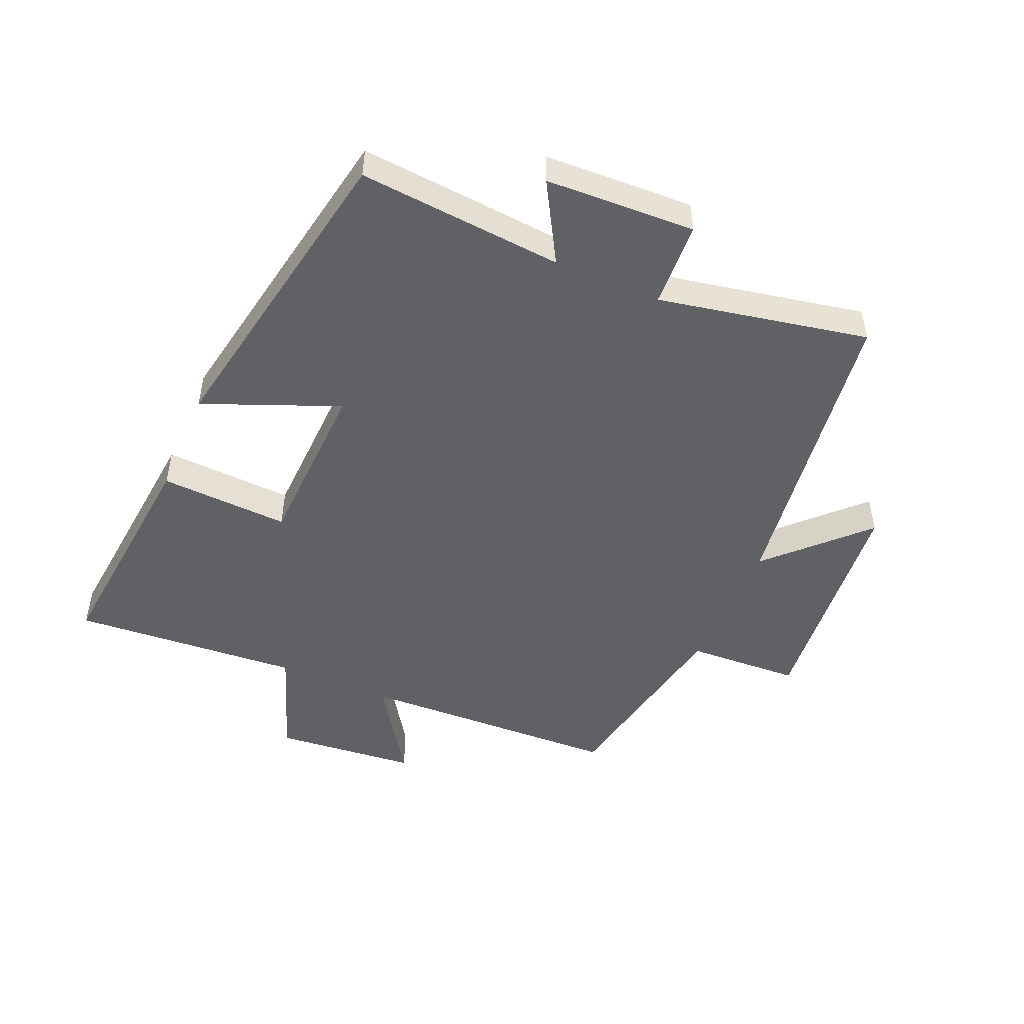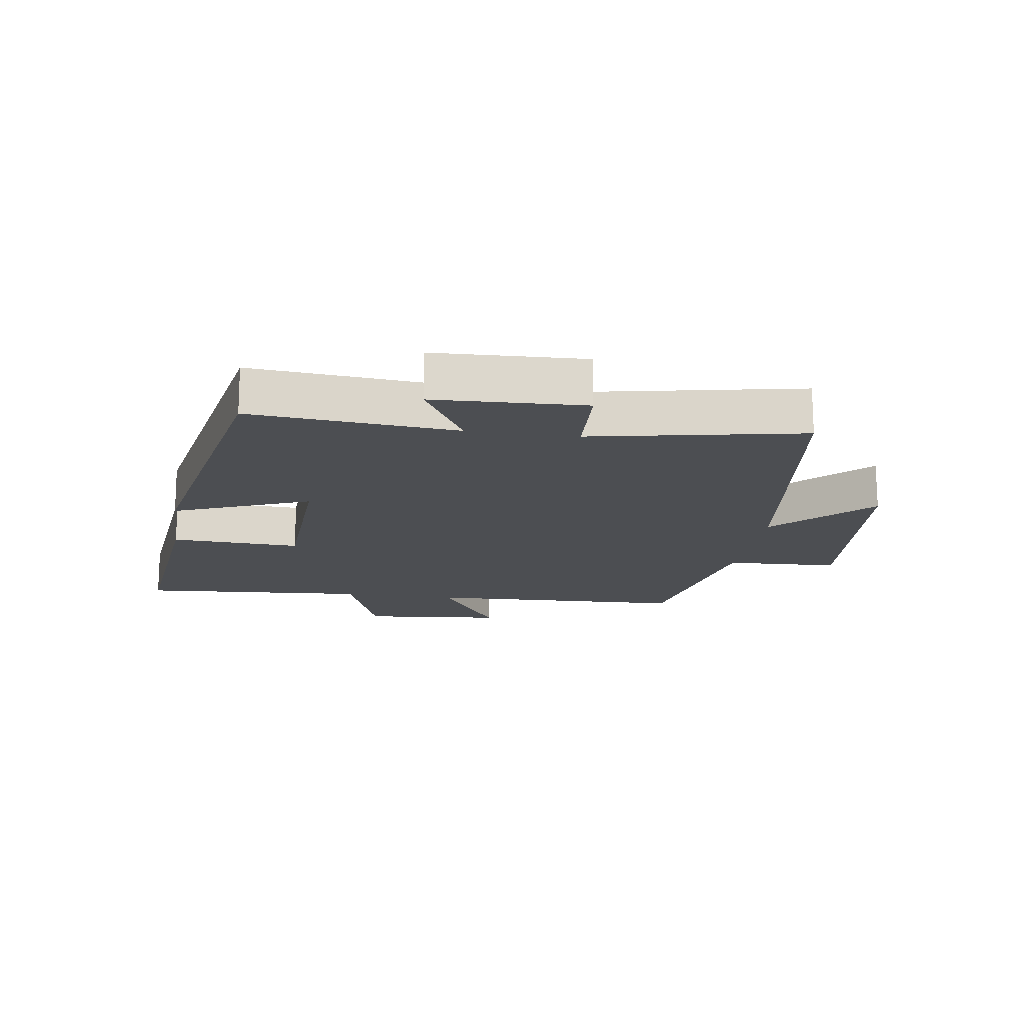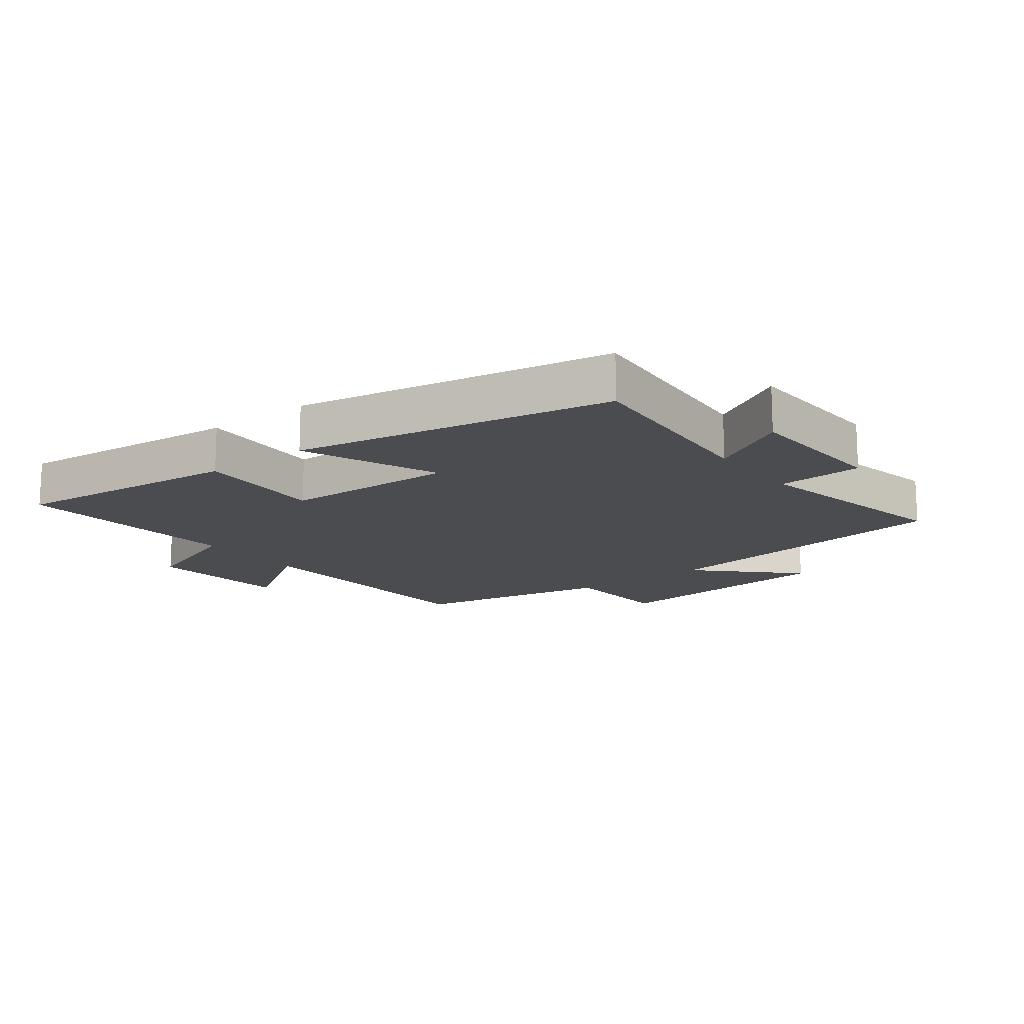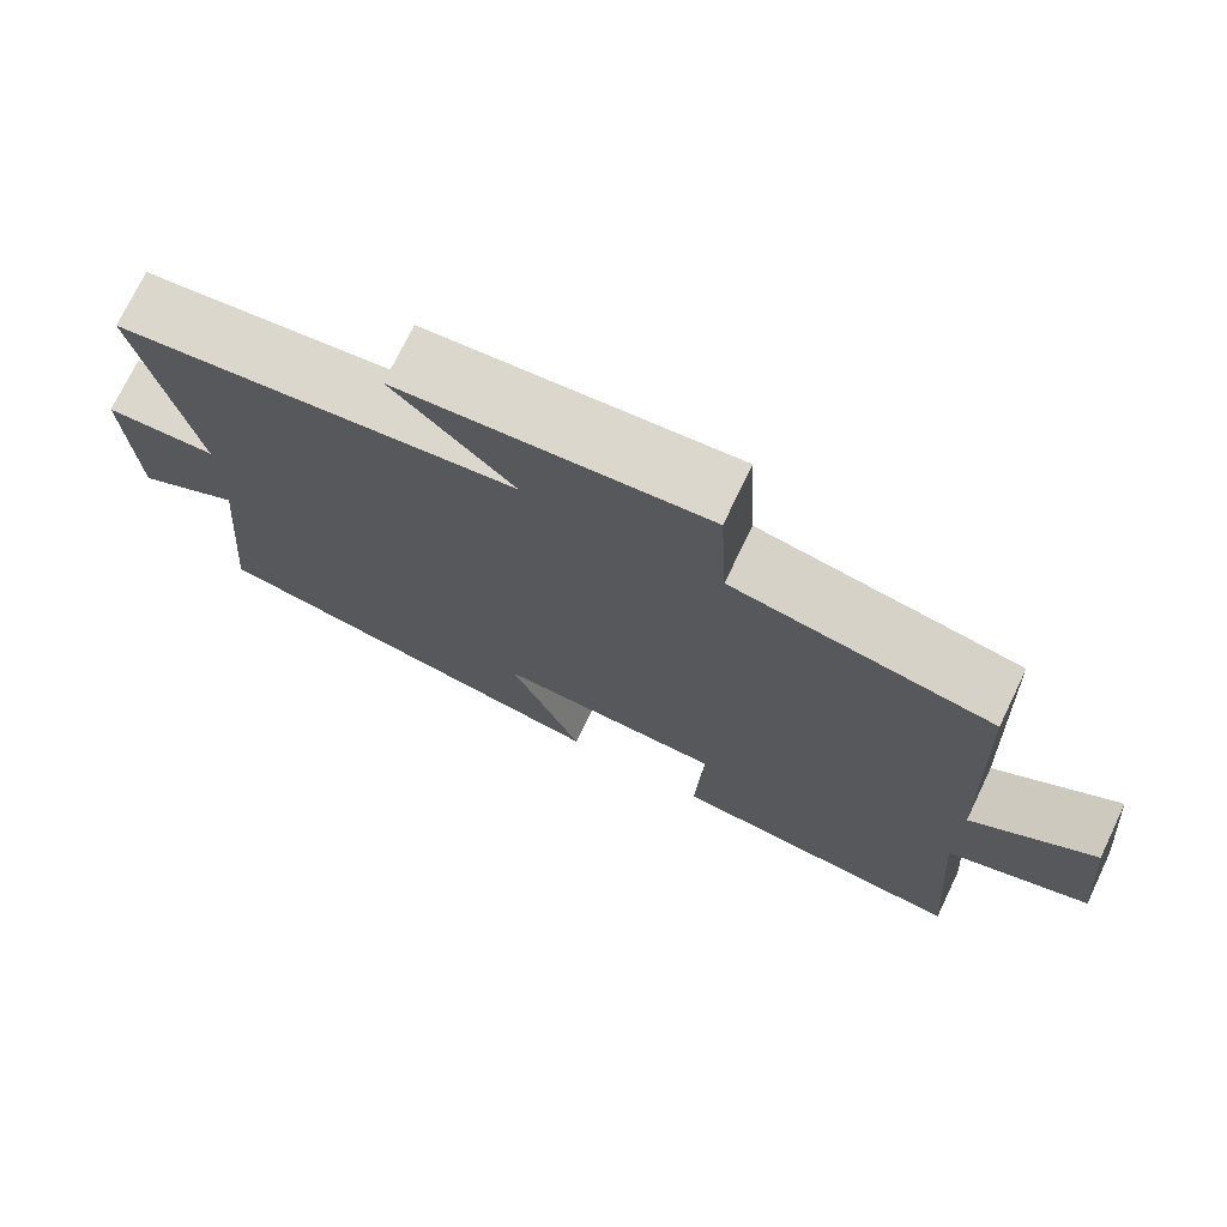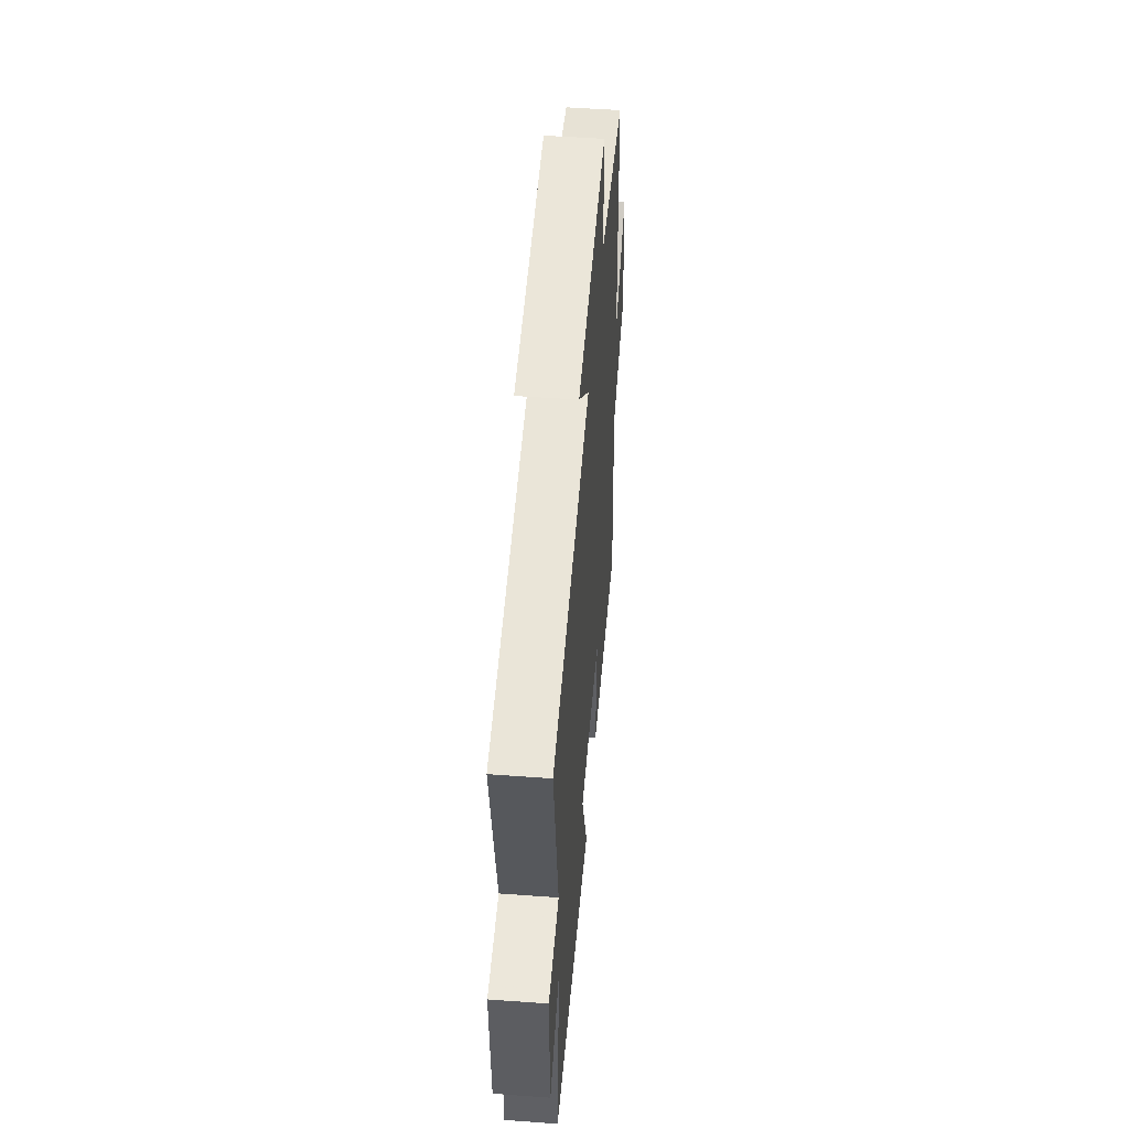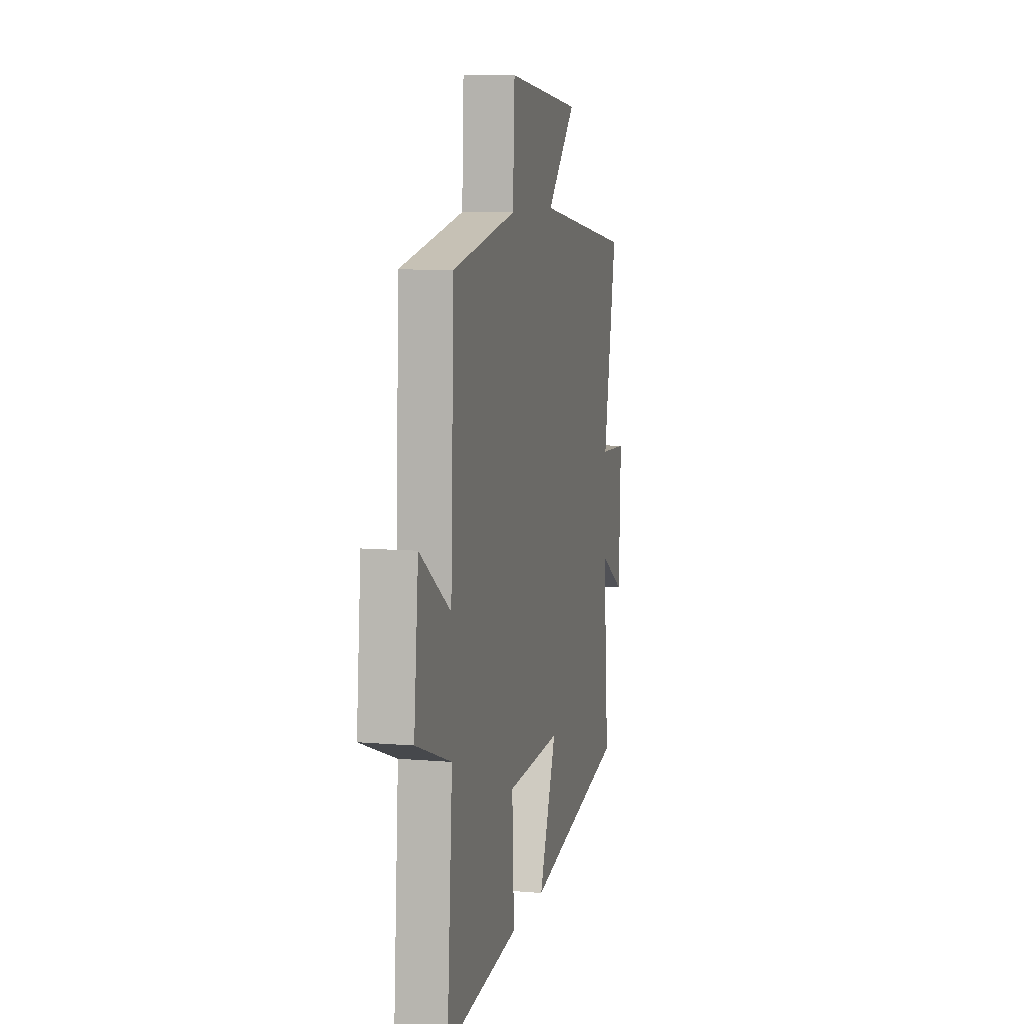
<metadata>
{"format":"obj","ext":"obj","renderer":"f3d","projection":"perspective","resolution":1024,"background":"white","views":[{"elev":-49.2,"azim":-113.3,"up":"+Y"},{"elev":-16.5,"azim":-98.6,"up":"+Y"},{"elev":-15.2,"azim":-142.5,"up":"+Y"},{"elev":73.5,"azim":25.6,"up":"+Z"},{"elev":50.6,"azim":-85.4,"up":"+Z"},{"elev":8.6,"azim":103.1,"up":"+Z"}]}
</metadata>
<code>
v 0.484 0.07 0.439
v 0.5 0.07 0.019
v 0.654 0.07 0.121
v 0.676 0.07 -0.107
v 0.5 0.07 -0.171
v 0.527 0.07 -0.537
v 0.158 0.07 -0.5
v 0.168 0.07 -0.293
v -0.108 0.07 -0.283
v -0.02 0.07 -0.5
v -0.528 0.07 -0.406
v -0.5 0.07 -0.078
v -0.627 0.07 -0.151
v -0.637 0.07 0.089
v -0.5 0.07 0.096
v -0.566 0.07 0.432
v -0.074 0.07 0.5
v -0.221 0.07 0.645
v 0.155 0.07 0.681
v 0.164 0.07 0.5
v 0.484 0 0.439
v 0.5 0 0.019
v 0.654 0 0.121
v 0.676 0 -0.107
v 0.5 0 -0.171
v 0.527 0 -0.537
v 0.158 0 -0.5
v 0.168 0 -0.293
v -0.108 0 -0.283
v -0.02 0 -0.5
v -0.528 0 -0.406
v -0.5 0 -0.078
v -0.627 0 -0.151
v -0.637 0 0.089
v -0.5 0 0.096
v -0.566 0 0.432
v -0.074 0 0.5
v -0.221 0 0.645
v 0.155 0 0.681
v 0.164 0 0.5
f 17 18 19 20
f 20 1 2
f 17 20 2
f 16 17 2
f 15 16 2
f 12 13 14 15
f 12 15 2
f 9 10 11 12
f 8 9 12 2
f 5 6 7 8
f 5 8 2 3
f 3 4 5
f 40 39 38 37
f 22 21 40
f 22 40 37
f 22 37 36
f 22 36 35
f 35 34 33 32
f 22 35 32
f 32 31 30 29
f 22 32 29 28
f 28 27 26 25
f 23 22 28 25
f 25 24 23
f 1 21 22 2
f 2 22 23 3
f 3 23 24 4
f 4 24 25 5
f 5 25 26 6
f 6 26 27 7
f 7 27 28 8
f 8 28 29 9
f 9 29 30 10
f 10 30 31 11
f 11 31 32 12
f 12 32 33 13
f 13 33 34 14
f 14 34 35 15
f 15 35 36 16
f 16 36 37 17
f 17 37 38 18
f 18 38 39 19
f 19 39 40 20
f 20 40 21 1

</code>
